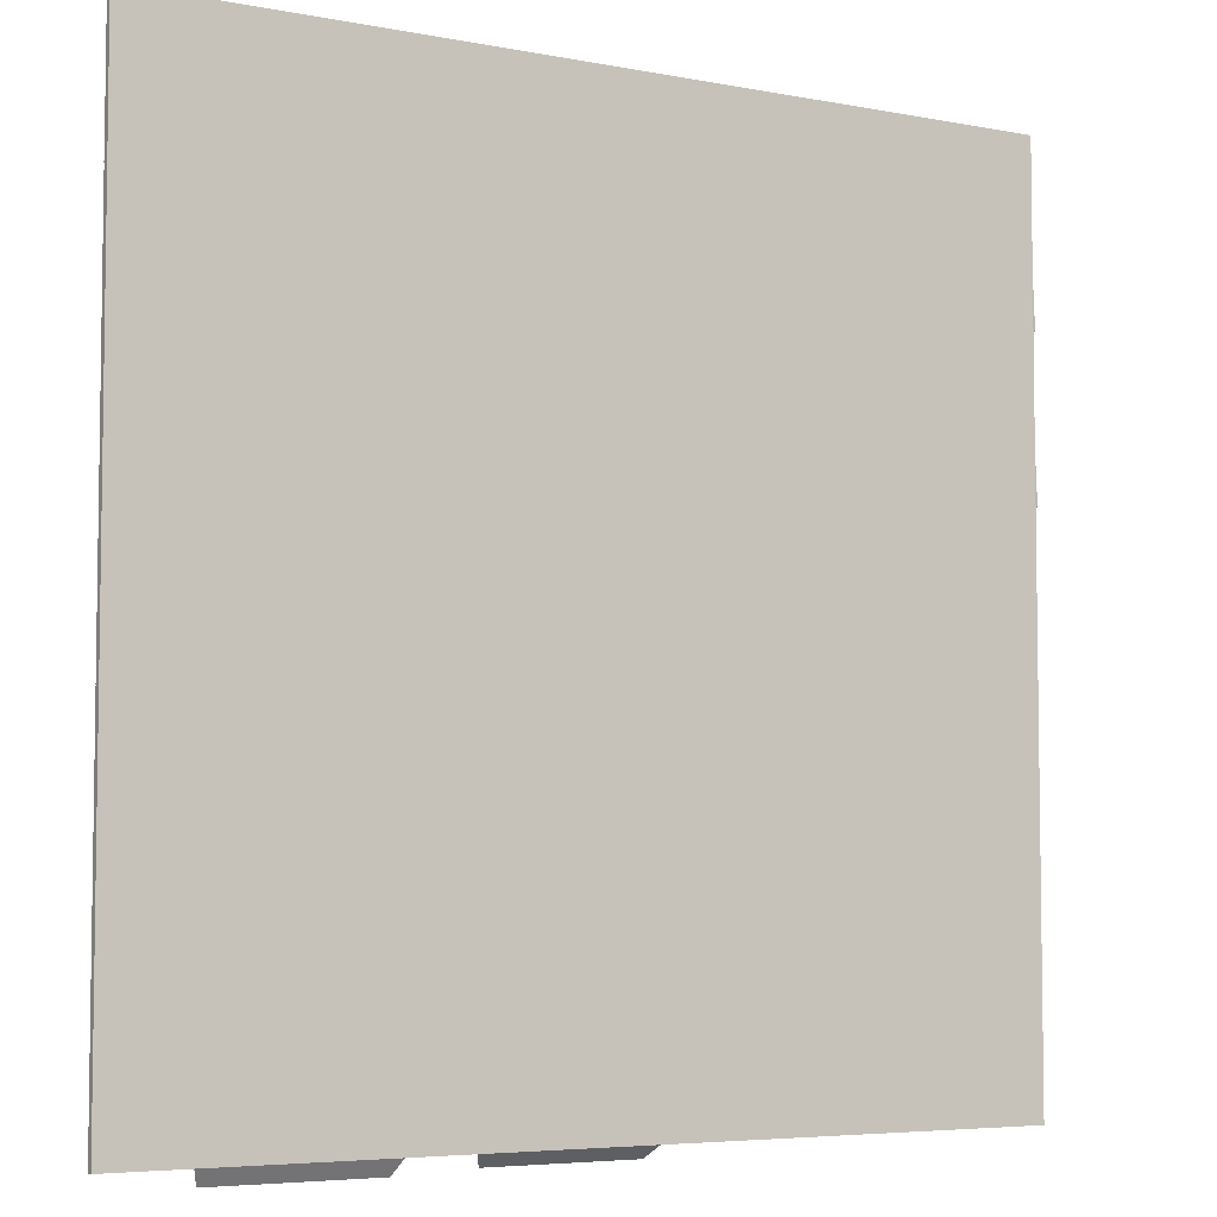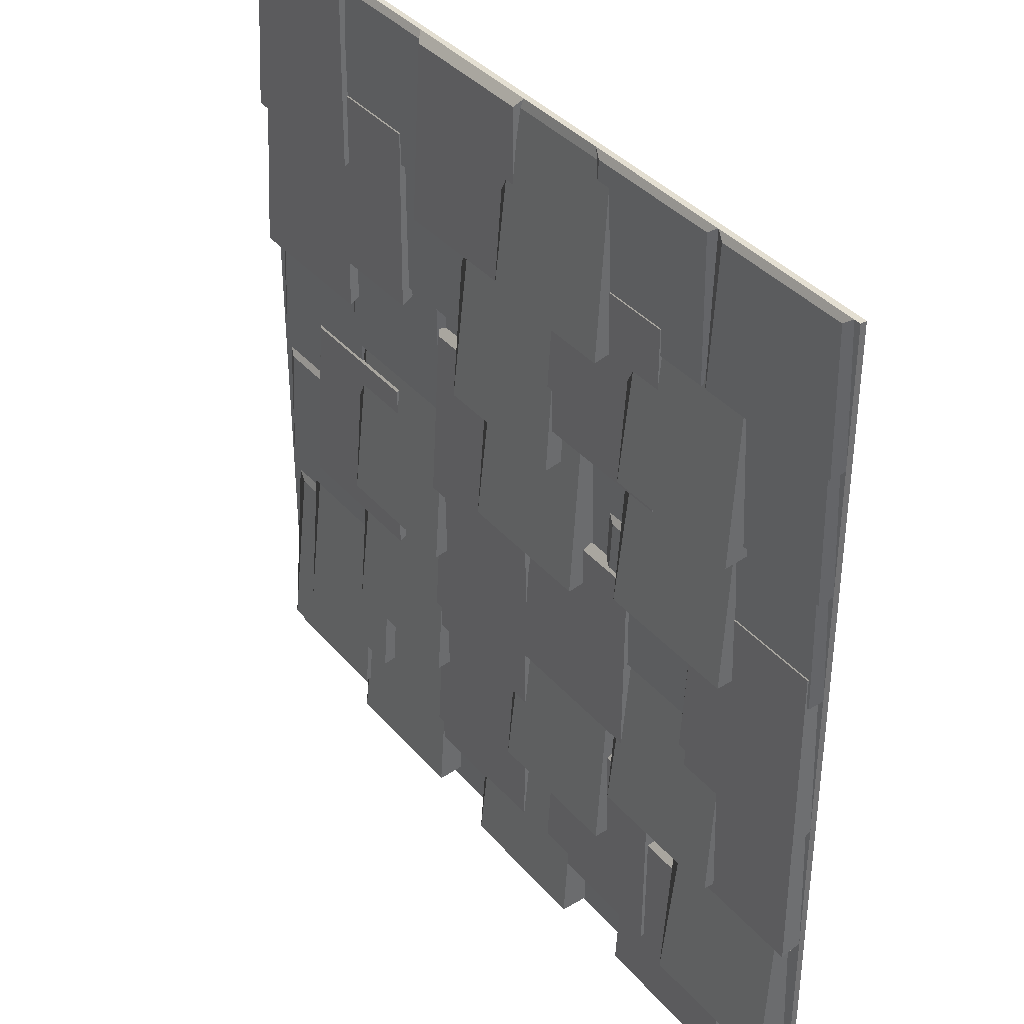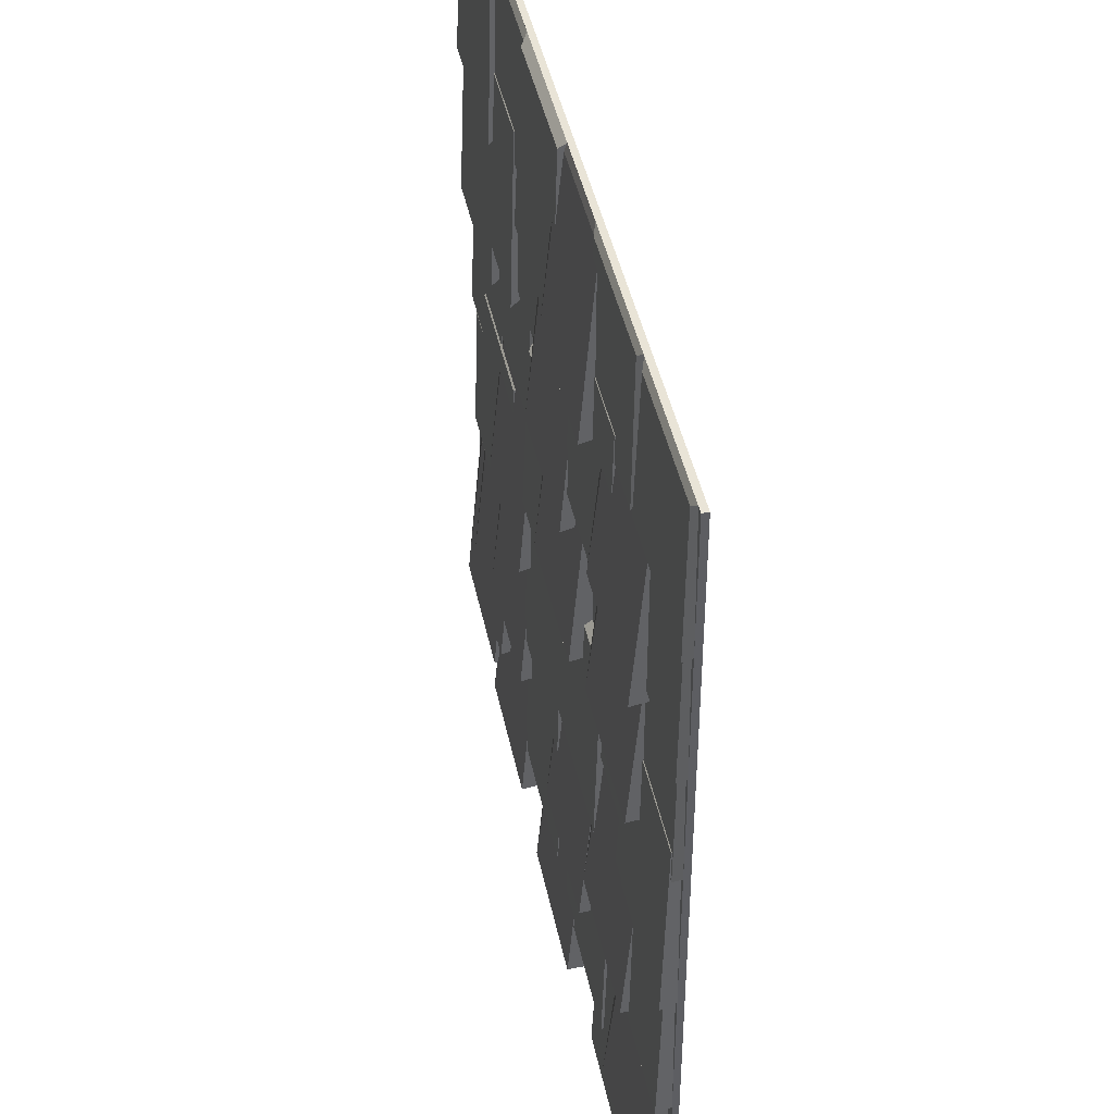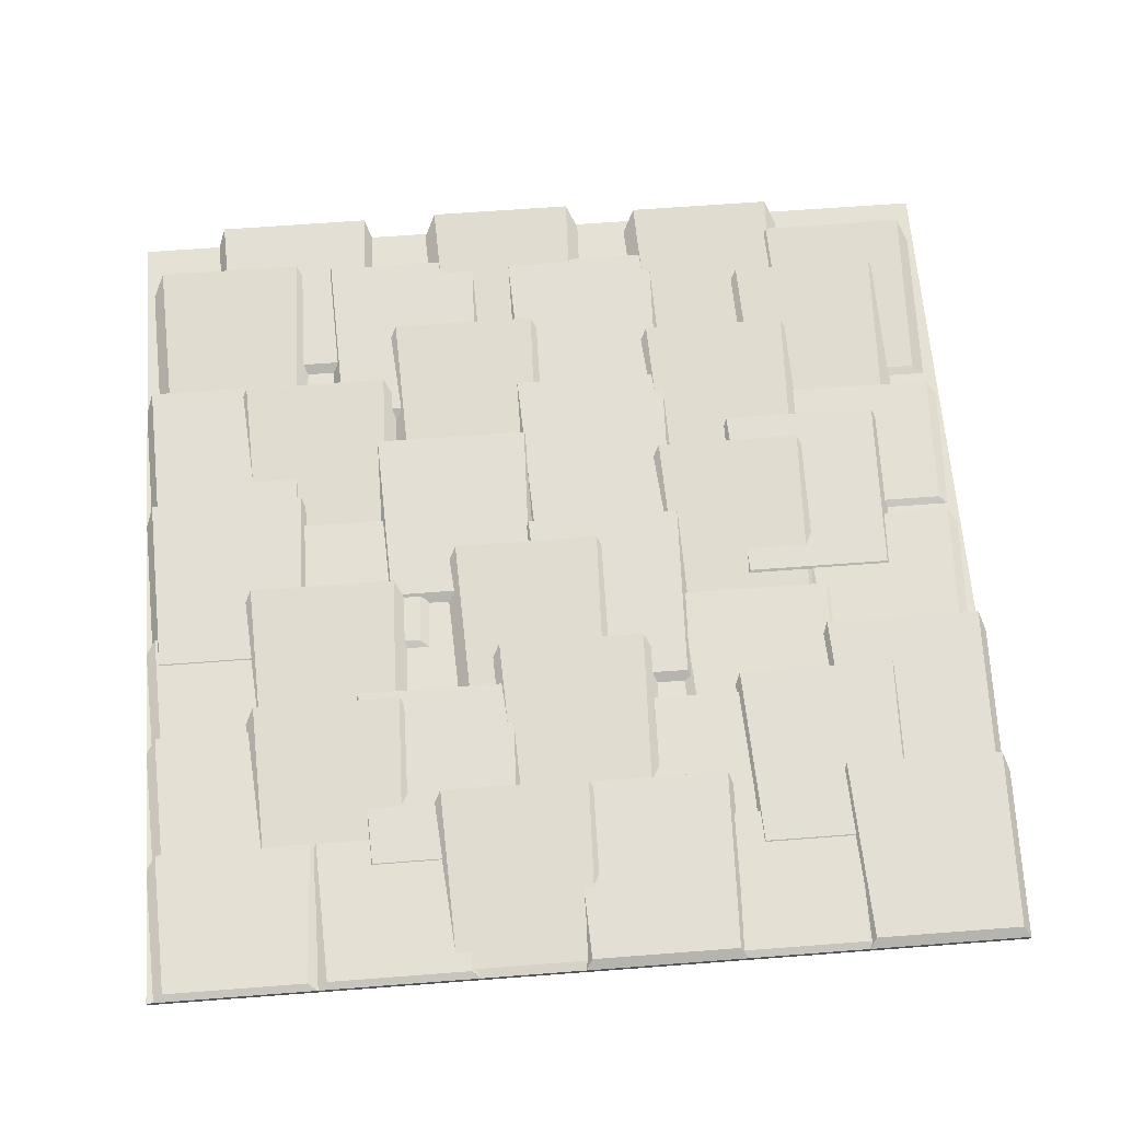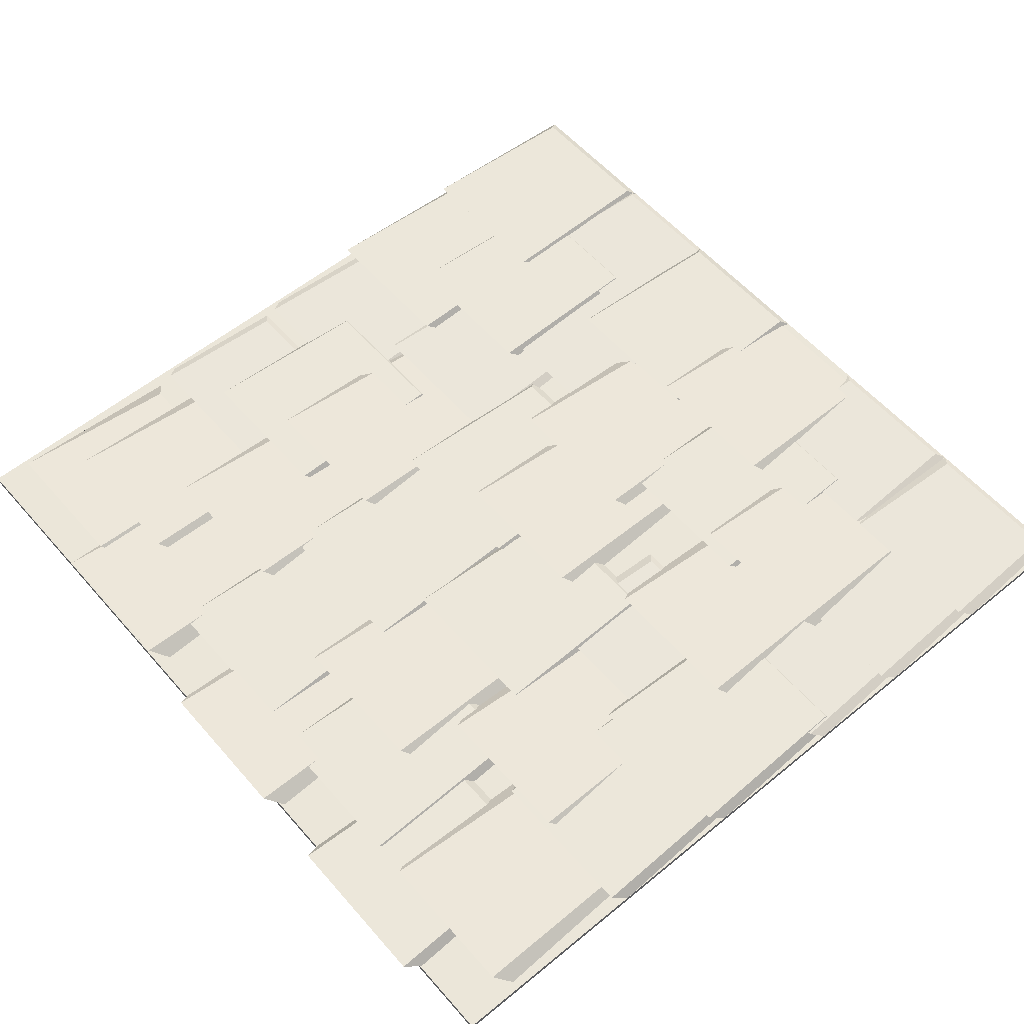
<metadata>
{"format":"obj","ext":"obj","renderer":"f3d","projection":"perspective","resolution":1024,"background":"white","views":[{"elev":-5.4,"azim":-31.2,"up":"+Z"},{"elev":37.1,"azim":-125.1,"up":"+Z"},{"elev":43.3,"azim":-101.6,"up":"+Z"},{"elev":64.4,"azim":-4.4,"up":"+Y"},{"elev":57.1,"azim":-130.5,"up":"+Y"}]}
</metadata>
<code>
g default
v -2.532 -0.03721 -0.9479
v -2.491 -0.03721 0.05212
v -2.49 0.03397 -1.044
v -2.452 0 0
v -1.575 0.03397 -1.044
v -1.612 0 0
v -1.532 -0.03721 -0.9479
v -1.573 -0.03721 0.05212
v -2.919 -0.03721 -1.843
v -2.878 -0.03721 -0.843
v -2.85 0.07027 -1.939
v -2.815 -0.02447 -0.8952
v -1.988 0.07027 -1.939
v -2.023 -0.02447 -0.8952
v -1.919 -0.03721 -1.843
v -1.96 -0.03721 -0.843
v -4.39 -0.03721 -1.546
v -4.349 -0.03721 -0.5457
v -4.321 0.07027 -1.641
v -4.286 -0.02447 -0.5978
v -3.459 0.07027 -1.641
v -3.494 -0.02447 -0.5978
v -3.39 -0.03721 -1.546
v -3.431 -0.03721 -0.5457
v -3.745 -0.03721 -1.601
v -3.704 -0.03721 -0.6013
v -3.703 0.03397 -1.697
v -3.665 0 -0.6534
v -2.788 0.03397 -1.697
v -2.825 0 -0.6534
v -2.745 -0.03721 -1.601
v -2.786 -0.03721 -0.6013
v -2.134 -0.03721 -1.476
v -2.093 -0.03721 -0.7006
v -2.078 -0.000248 -1.55
v -2.042 -0.01789 -0.741
v -1.19 -0.000248 -1.55
v -1.226 -0.01789 -0.741
v -1.134 -0.03721 -1.476
v -1.175 -0.03721 -0.7006
v -4.962 -0.03721 -0.7228
v -4.921 -0.03721 0.05212
v -4.906 -0.000248 -0.797
v -4.87 -0.01789 0.01173
v -4.018 -0.000248 -0.797
v -4.054 -0.01789 0.01173
v -3.962 -0.03721 -0.7228
v -4.003 -0.03721 0.05212
v -1.843 -0.03721 -4.863
v -1.802 -0.03721 -3.863
v -1.774 0.07027 -4.959
v -1.739 -0.02447 -3.915
v -0.9121 0.07027 -4.959
v -0.9473 -0.02447 -3.915
v -0.8432 -0.03721 -4.863
v -0.884 -0.03721 -3.863
v -4.913 -0.03721 -4.596
v -4.873 -0.03721 -3.596
v -4.844 0.07027 -4.692
v -4.809 -0.02447 -3.648
v -3.982 0.07027 -4.692
v -4.017 -0.02447 -3.648
v -3.913 -0.03721 -4.596
v -3.954 -0.03721 -3.596
v -3.806 -0.03721 -4.579
v -3.765 -0.03721 -3.579
v -3.763 0.03397 -4.674
v -3.726 0 -3.631
v -2.848 0.03397 -4.674
v -2.885 0 -3.631
v -2.806 -0.03721 -4.579
v -2.846 -0.03721 -3.579
v -4.491 -0.03721 -4.942
v -4.45 -0.03721 -3.942
v -4.449 0.03397 -5.038
v -4.411 0 -3.994
v -3.534 0.03397 -5.038
v -3.571 0 -3.994
v -3.491 -0.03721 -4.942
v -3.532 -0.03721 -3.942
v -4.39 -0.03721 -3.709
v -4.349 -0.03721 -2.709
v -4.321 0.07027 -3.805
v -4.286 -0.02447 -2.761
v -3.459 0.07027 -3.805
v -3.494 -0.02447 -2.761
v -3.39 -0.03721 -3.709
v -3.431 -0.03721 -2.709
v -4.961 -0.03721 -3.734
v -4.92 -0.03721 -2.734
v -4.919 0.03397 -3.83
v -4.881 0 -2.786
v -4.004 0.03397 -3.83
v -4.041 0 -2.786
v -3.961 -0.03721 -3.734
v -4.002 -0.03721 -2.734
v -3.143 -0.03721 -4.927
v -3.102 -0.03721 -3.927
v -3.074 0.07027 -5.022
v -3.039 -0.02447 -3.979
v -2.212 0.07027 -5.022
v -2.247 -0.02447 -3.979
v -2.143 -0.03721 -4.927
v -2.184 -0.03721 -3.927
v -1.226 -0.03721 -4.355
v -1.185 -0.03721 -3.355
v -1.157 0.07027 -4.451
v -1.122 -0.02447 -3.407
v -0.2946 0.07027 -4.451
v -0.3298 -0.02447 -3.407
v -0.2257 -0.03721 -4.355
v -0.2665 -0.03721 -3.355
v -2.661 -0.03721 -4.539
v -2.62 -0.03721 -3.539
v -2.618 0.03397 -4.634
v -2.581 0 -3.591
v -1.703 0.03397 -4.634
v -1.741 0 -3.591
v -1.661 -0.03721 -4.539
v -1.701 -0.03721 -3.539
v -3.434 -0.03721 -4.091
v -3.393 -0.03721 -3.091
v -3.365 0.07027 -4.186
v -3.33 -0.02447 -3.143
v -2.503 0.07027 -4.186
v -2.538 -0.02447 -3.143
v -2.434 -0.03721 -4.091
v -2.475 -0.03721 -3.091
v -4.229 -0.03721 -2.773
v -4.188 -0.03721 -1.998
v -4.173 -0.000248 -2.847
v -4.137 -0.01789 -2.038
v -3.285 -0.000248 -2.847
v -3.321 -0.01789 -2.038
v -3.229 -0.03721 -2.773
v -3.27 -0.03721 -1.998
v -4.961 -0.03721 -2.935
v -4.92 -0.03721 -1.935
v -4.919 0.03397 -3.031
v -4.881 0 -1.987
v -4.004 0.03397 -3.031
v -4.041 0 -1.987
v -3.961 -0.03721 -2.935
v -4.002 -0.03721 -1.935
v -1.843 -0.03721 -3.959
v -1.802 -0.03721 -2.959
v -1.774 0.07027 -4.055
v -1.739 -0.02447 -3.011
v -0.9121 0.07027 -4.055
v -0.9473 -0.02447 -3.011
v -0.8432 -0.03721 -3.959
v -0.884 -0.03721 -2.959
v -0.9794 -0.03721 -3.496
v -0.9386 -0.03721 -2.721
v -0.9235 -0.000248 -3.57
v -0.8872 -0.01789 -2.761
v -0.03527 -0.000248 -3.57
v -0.07151 -0.01789 -2.761
v 0.02063 -0.03721 -3.496
v -0.02017 -0.03721 -2.721
v -0.9794 -0.03721 -2.588
v -0.9386 -0.03721 -1.813
v -0.9235 -0.000248 -2.662
v -0.8872 -0.01789 -1.853
v -0.03527 -0.000248 -2.662
v -0.07151 -0.01789 -1.853
v 0.02063 -0.03721 -2.588
v -0.02017 -0.03721 -1.813
v -0.9201 -0.03721 -1.851
v -0.8793 -0.03721 -0.8512
v -0.8776 0.03397 -1.947
v -0.8402 0 -0.9033
v 0.03733 0.03397 -1.947
v 0 0 -0.9033
v 0.07988 -0.03721 -1.851
v 0.03909 -0.03721 -0.8512
v -0.9956 -0.03721 -4.653
v -0.9548 -0.03721 -3.653
v -0.9268 0.07027 -4.749
v -0.8916 -0.02447 -3.705
v -0.06453 0.07027 -4.749
v -0.09971 -0.02447 -3.705
v 0.004354 -0.03721 -4.653
v -0.03645 -0.03721 -3.653
v -3.558 -0.03721 -3.287
v -3.517 -0.03721 -2.287
v -3.515 0.03397 -3.383
v -3.478 0 -2.339
v -2.601 0.03397 -3.383
v -2.638 0 -2.339
v -2.558 -0.03721 -3.287
v -2.599 -0.03721 -2.287
v -2.661 -0.03721 -3.641
v -2.62 -0.03721 -2.641
v -2.618 0.03397 -3.736
v -2.581 0 -2.693
v -1.703 0.03397 -3.736
v -1.741 0 -2.693
v -1.661 -0.03721 -3.641
v -1.701 -0.03721 -2.641
v -1.373 -0.03721 -3.287
v -1.333 -0.03721 -2.287
v -1.331 0.03397 -3.383
v -1.293 0 -2.339
v -0.4159 0.03397 -3.383
v -0.4532 0 -2.339
v -0.3733 -0.03721 -3.287
v -0.4141 -0.03721 -2.287
v -4.39 -0.03721 -2.307
v -4.349 -0.03721 -1.307
v -4.321 0.07027 -2.402
v -4.286 -0.02447 -1.359
v -3.459 0.07027 -2.402
v -3.494 -0.02447 -1.359
v -3.39 -0.03721 -2.307
v -3.431 -0.03721 -1.307
v -1.843 -0.03721 -3.11
v -1.802 -0.03721 -2.11
v -1.774 0.07027 -3.206
v -1.739 -0.02447 -2.162
v -0.9121 0.07027 -3.206
v -0.9473 -0.02447 -2.162
v -0.8432 -0.03721 -3.11
v -0.884 -0.03721 -2.11
v -4.962 -0.03721 -1.438
v -4.921 -0.03721 -0.6636
v -4.906 -0.000248 -1.513
v -4.87 -0.01789 -0.704
v -4.018 -0.000248 -1.513
v -4.054 -0.01789 -0.704
v -3.962 -0.03721 -1.438
v -4.003 -0.03721 -0.6636
v -2.661 -0.03721 -2.662
v -2.62 -0.03721 -1.662
v -2.618 0.03397 -2.758
v -2.581 0 -1.714
v -1.703 0.03397 -2.758
v -1.741 0 -1.714
v -1.661 -0.03721 -2.662
v -1.701 -0.03721 -1.662
v -3.143 -0.03721 -2.507
v -3.102 -0.03721 -1.507
v -3.074 0.07027 -2.603
v -3.039 -0.02447 -1.559
v -2.212 0.07027 -2.603
v -2.247 -0.02447 -1.559
v -2.143 -0.03721 -2.507
v -2.184 -0.03721 -1.507
v -4.962 -0.03721 -2.076
v -4.921 -0.03721 -1.301
v -4.906 -0.000248 -2.15
v -4.87 -0.01789 -1.342
v -4.018 -0.000248 -2.15
v -4.054 -0.01789 -1.342
v -3.962 -0.03721 -2.076
v -4.003 -0.03721 -1.301
v -1.789 -0.03721 -2.144
v -1.748 -0.03721 -1.369
v -1.733 -0.000248 -2.218
v -1.697 -0.01789 -1.409
v -0.8451 -0.000248 -2.218
v -0.8813 -0.01789 -1.409
v -0.7892 -0.03721 -2.144
v -0.83 -0.03721 -1.369
v -1.48 -0.03721 -1.567
v -1.439 -0.03721 -0.5669
v -1.437 0.03397 -1.663
v -1.4 0 -0.619
v -0.5221 0.03397 -1.663
v -0.5594 0 -0.619
v -0.4795 -0.03721 -1.567
v -0.5203 -0.03721 -0.5669
v -4.961 -0.07243 0.05212
v 0.03909 -0.07243 0.05212
v -4.961 -0.03721 0.05212
v 0.03909 -0.03721 0.05212
v -4.961 -0.03721 -4.948
v 0.03909 -0.03721 -4.948
v -4.961 -0.07243 -4.948
v 0.03909 -0.07243 -4.948
v -0.9201 -0.03721 -0.9479
v -0.8793 -0.03721 0.05212
v -0.8776 0.03397 -1.044
v -0.8402 0 0
v 0.03733 0.03397 -1.044
v 0 0 0
v 0.07988 -0.03721 -0.9479
v 0.03909 -0.03721 0.05212
v -1.789 -0.03721 -0.7228
v -1.748 -0.03721 0.05212
v -1.733 -0.000248 -0.797
v -1.697 -0.01789 0.01173
v -0.8451 -0.000248 -0.797
v -0.8813 -0.01789 0.01173
v -0.7892 -0.03721 -0.7228
v -0.83 -0.03721 0.05212
v -3.319 -0.03721 -0.9479
v -3.278 -0.03721 0.05212
v -3.25 0.07027 -1.044
v -3.215 -0.02447 0
v -2.388 0.07027 -1.044
v -2.423 -0.02447 0
v -2.319 -0.03721 -0.9479
v -2.36 -0.03721 0.05212
v -4.039 -0.03721 -0.7228
v -3.998 -0.03721 0.05212
v -3.983 -0.000248 -0.797
v -3.947 -0.01789 0.01173
v -3.095 -0.000248 -0.797
v -3.131 -0.01789 0.01173
v -3.039 -0.03721 -0.7228
v -3.08 -0.03721 0.05212
g Tile
f 1 2 4 3
f 3 4 6 5
f 5 6 8 7
f 2 8 6 4
f 7 1 3 5
f 9 10 12 11
f 11 12 14 13
f 13 14 16 15
f 10 16 14 12
f 15 9 11 13
f 17 18 20 19
f 19 20 22 21
f 21 22 24 23
f 18 24 22 20
f 23 17 19 21
f 25 26 28 27
f 27 28 30 29
f 29 30 32 31
f 26 32 30 28
f 31 25 27 29
f 33 34 36 35
f 35 36 38 37
f 37 38 40 39
f 34 40 38 36
f 39 33 35 37
f 41 42 44 43
f 43 44 46 45
f 45 46 48 47
f 42 48 46 44
f 47 41 43 45
f 49 50 52 51
f 51 52 54 53
f 53 54 56 55
f 50 56 54 52
f 55 49 51 53
f 57 58 60 59
f 59 60 62 61
f 61 62 64 63
f 58 64 62 60
f 63 57 59 61
f 65 66 68 67
f 67 68 70 69
f 69 70 72 71
f 66 72 70 68
f 71 65 67 69
f 73 74 76 75
f 75 76 78 77
f 77 78 80 79
f 74 80 78 76
f 79 73 75 77
f 81 82 84 83
f 83 84 86 85
f 85 86 88 87
f 82 88 86 84
f 87 81 83 85
f 89 90 92 91
f 91 92 94 93
f 93 94 96 95
f 90 96 94 92
f 95 89 91 93
f 97 98 100 99
f 99 100 102 101
f 101 102 104 103
f 98 104 102 100
f 103 97 99 101
f 105 106 108 107
f 107 108 110 109
f 109 110 112 111
f 106 112 110 108
f 111 105 107 109
f 113 114 116 115
f 115 116 118 117
f 117 118 120 119
f 114 120 118 116
f 119 113 115 117
f 121 122 124 123
f 123 124 126 125
f 125 126 128 127
f 122 128 126 124
f 127 121 123 125
f 129 130 132 131
f 131 132 134 133
f 133 134 136 135
f 130 136 134 132
f 135 129 131 133
f 137 138 140 139
f 139 140 142 141
f 141 142 144 143
f 138 144 142 140
f 143 137 139 141
f 145 146 148 147
f 147 148 150 149
f 149 150 152 151
f 146 152 150 148
f 151 145 147 149
f 153 154 156 155
f 155 156 158 157
f 157 158 160 159
f 154 160 158 156
f 159 153 155 157
f 161 162 164 163
f 163 164 166 165
f 165 166 168 167
f 162 168 166 164
f 167 161 163 165
f 169 170 172 171
f 171 172 174 173
f 173 174 176 175
f 170 176 174 172
f 175 169 171 173
f 177 178 180 179
f 179 180 182 181
f 181 182 184 183
f 178 184 182 180
f 183 177 179 181
f 185 186 188 187
f 187 188 190 189
f 189 190 192 191
f 186 192 190 188
f 191 185 187 189
f 193 194 196 195
f 195 196 198 197
f 197 198 200 199
f 194 200 198 196
f 199 193 195 197
f 201 202 204 203
f 203 204 206 205
f 205 206 208 207
f 202 208 206 204
f 207 201 203 205
f 209 210 212 211
f 211 212 214 213
f 213 214 216 215
f 210 216 214 212
f 215 209 211 213
f 217 218 220 219
f 219 220 222 221
f 221 222 224 223
f 218 224 222 220
f 223 217 219 221
f 225 226 228 227
f 227 228 230 229
f 229 230 232 231
f 226 232 230 228
f 231 225 227 229
f 233 234 236 235
f 235 236 238 237
f 237 238 240 239
f 234 240 238 236
f 239 233 235 237
f 241 242 244 243
f 243 244 246 245
f 245 246 248 247
f 242 248 246 244
f 247 241 243 245
f 249 250 252 251
f 251 252 254 253
f 253 254 256 255
f 250 256 254 252
f 255 249 251 253
f 257 258 260 259
f 259 260 262 261
f 261 262 264 263
f 258 264 262 260
f 263 257 259 261
f 265 266 268 267
f 267 268 270 269
f 269 270 272 271
f 266 272 270 268
f 271 265 267 269
f 273 274 276 275
f 275 276 278 277
f 277 278 280 279
f 279 280 274 273
f 274 280 278 276
f 279 273 275 277
f 281 282 284 283
f 283 284 286 285
f 285 286 288 287
f 282 288 286 284
f 287 281 283 285
f 289 290 292 291
f 291 292 294 293
f 293 294 296 295
f 290 296 294 292
f 295 289 291 293
f 297 298 300 299
f 299 300 302 301
f 301 302 304 303
f 298 304 302 300
f 303 297 299 301
f 305 306 308 307
f 307 308 310 309
f 309 310 312 311
f 306 312 310 308
f 311 305 307 309

</code>
